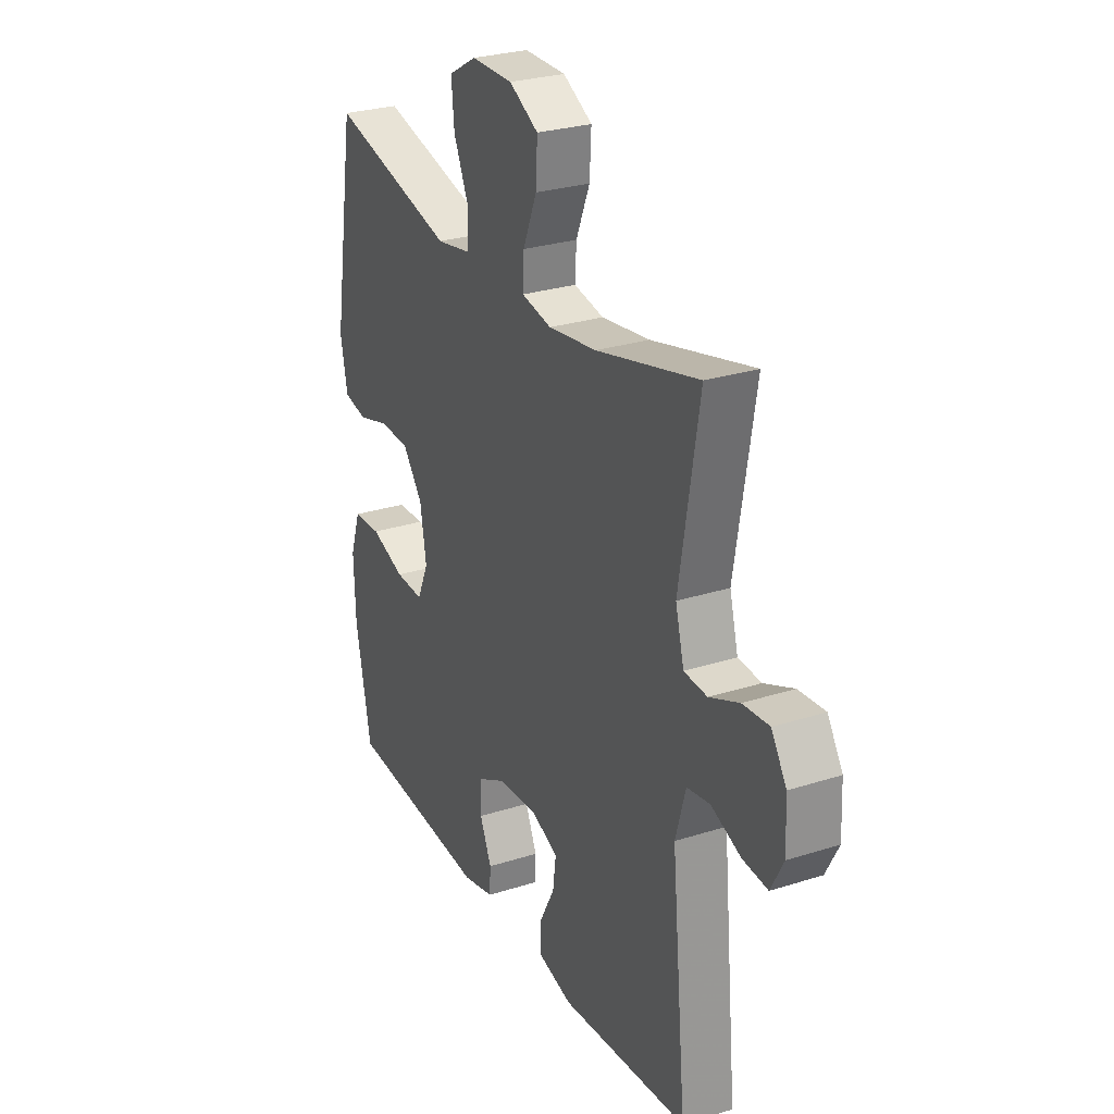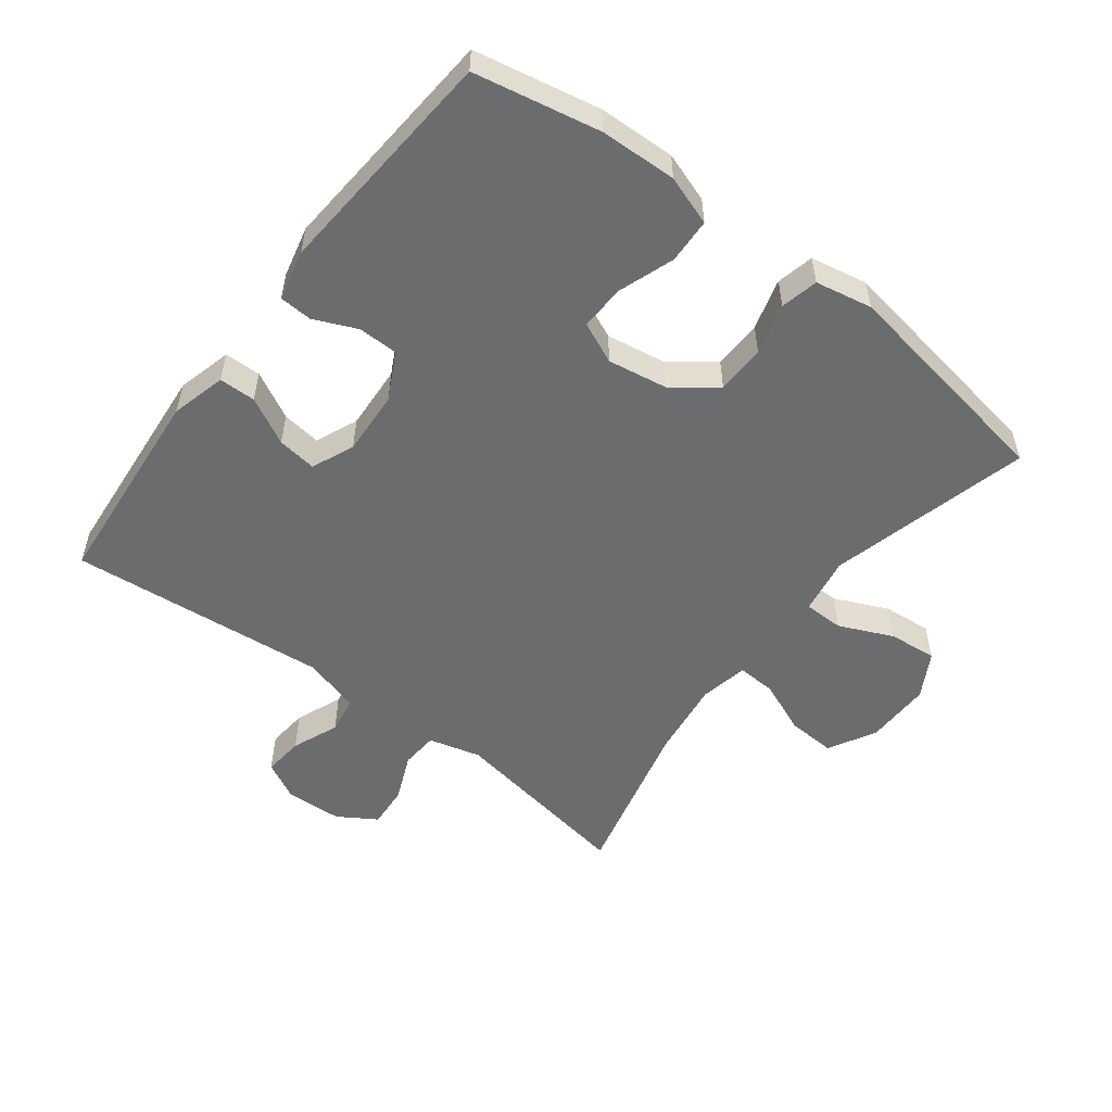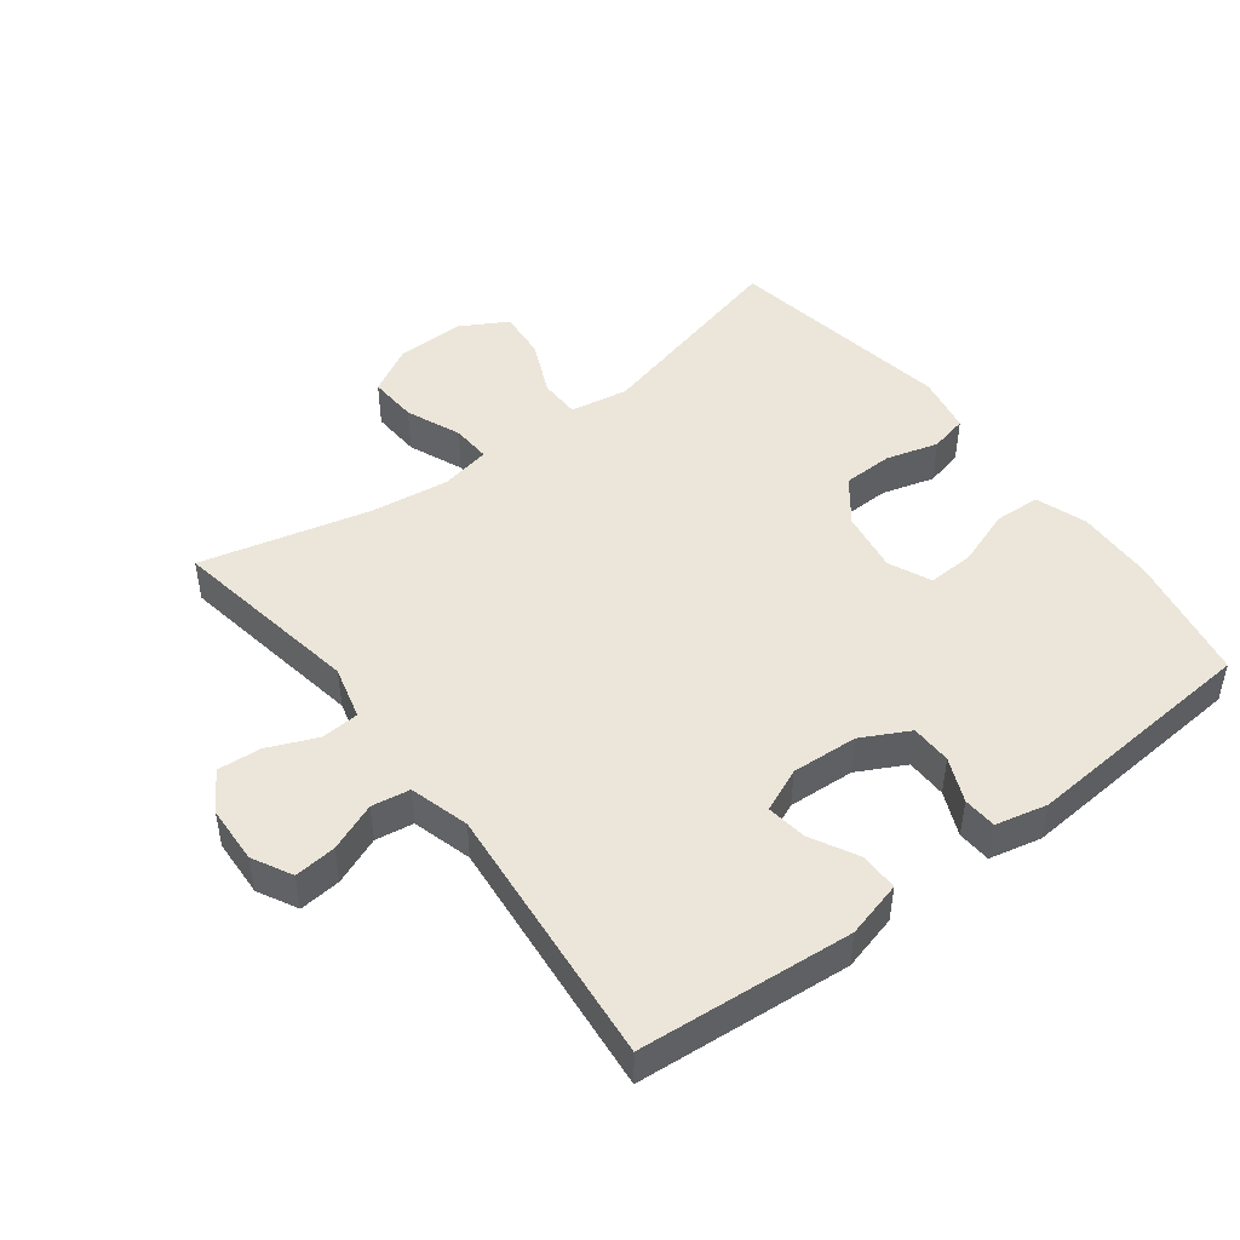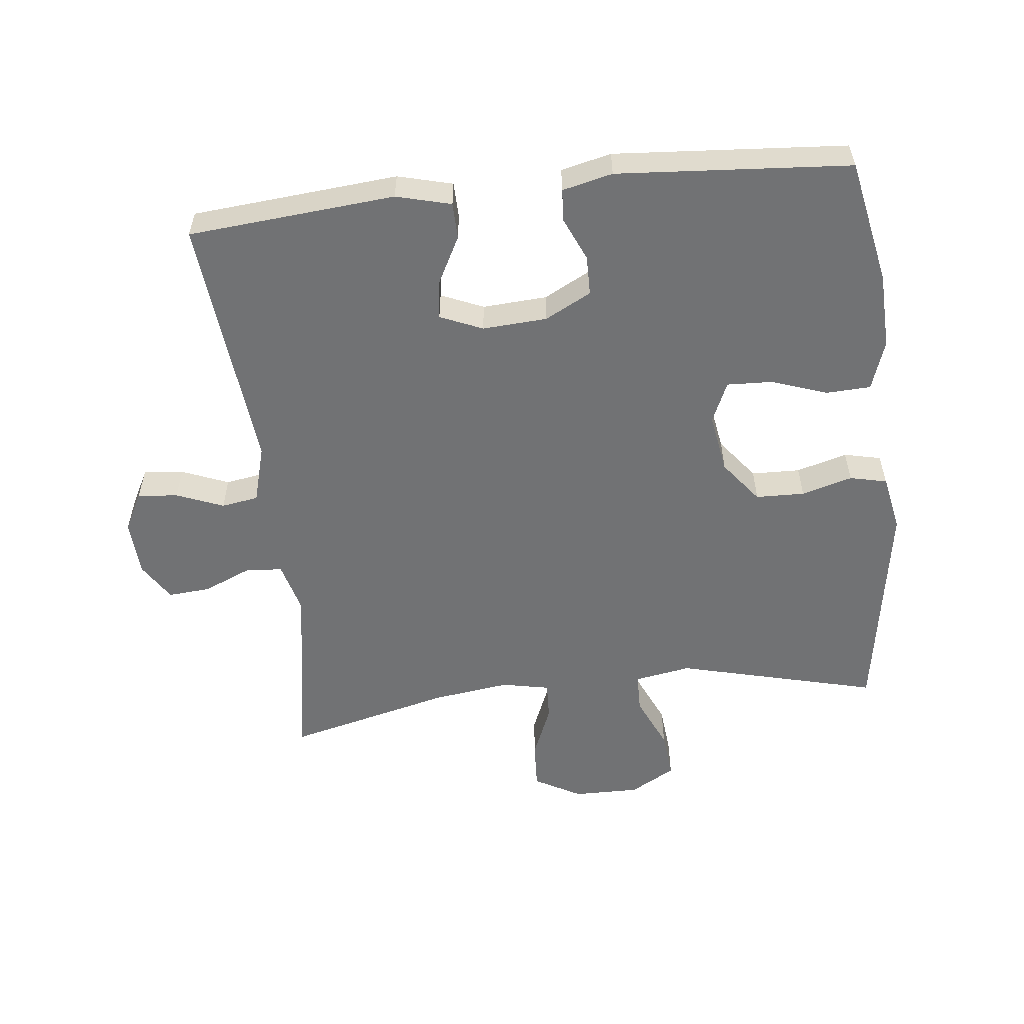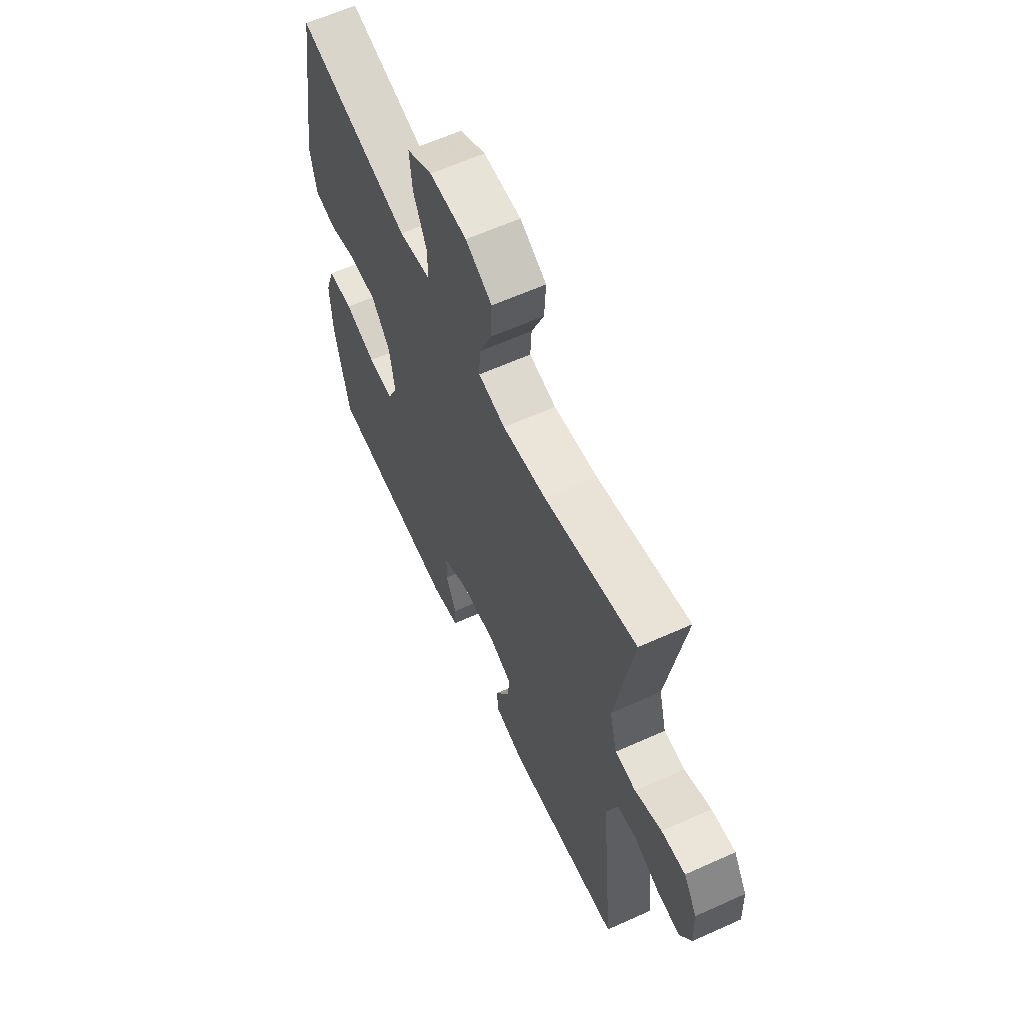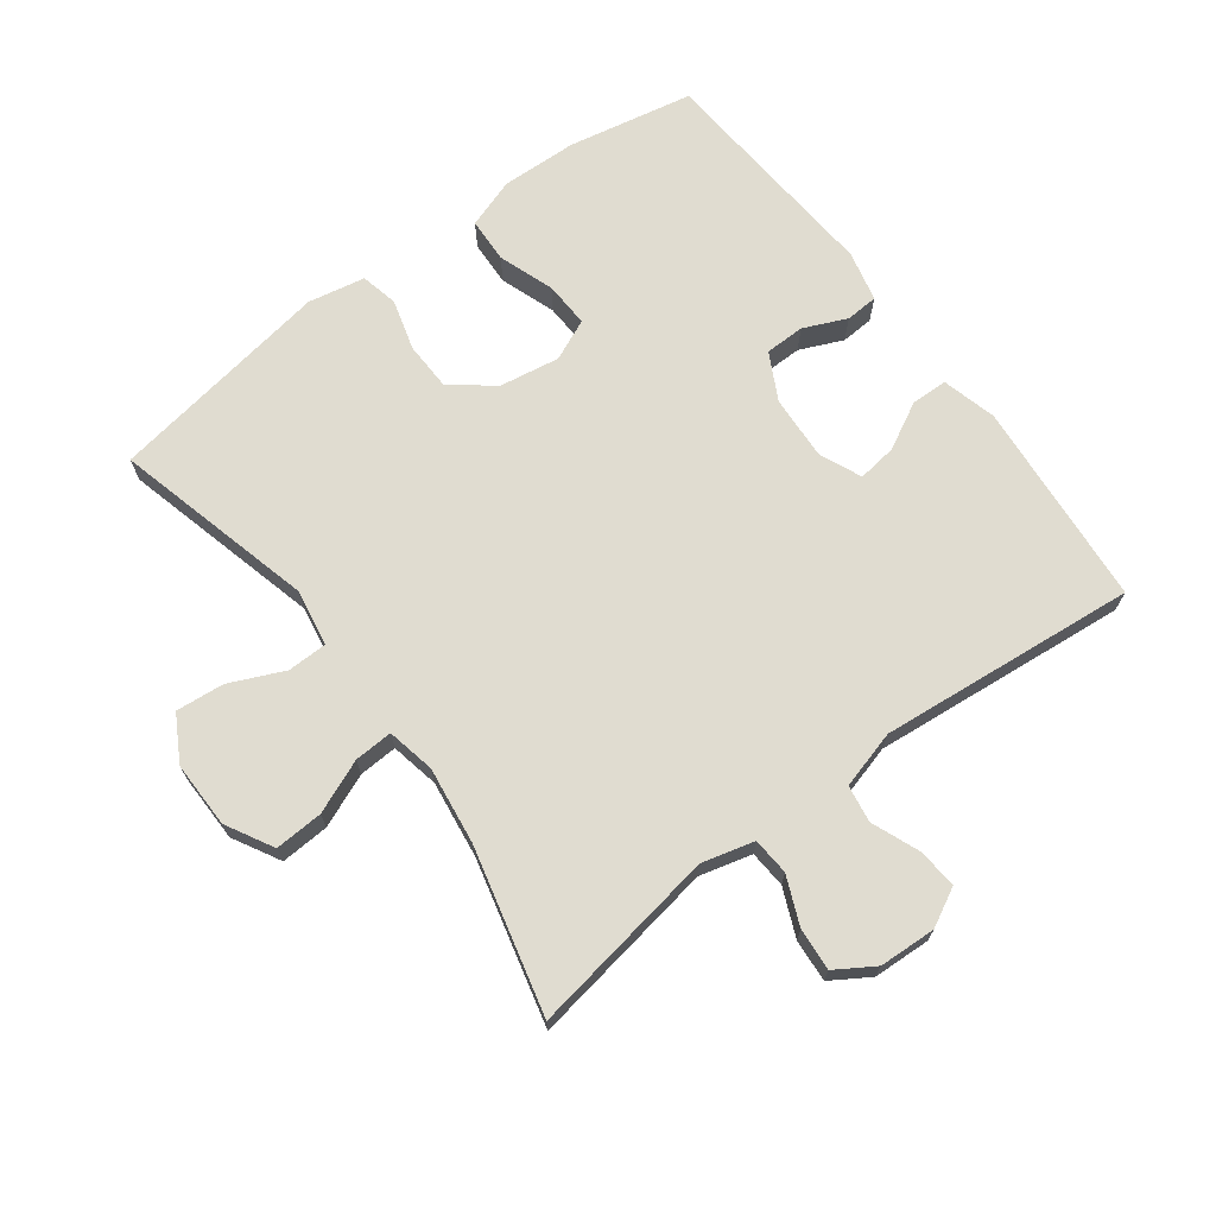
<metadata>
{"format":"obj","ext":"obj","renderer":"f3d","projection":"perspective","resolution":1024,"background":"white","views":[{"elev":27.5,"azim":63.9,"up":"+Z"},{"elev":-53.6,"azim":-127.4,"up":"+Y"},{"elev":47.2,"azim":142.7,"up":"+Y"},{"elev":-55.5,"azim":-173.5,"up":"+Y"},{"elev":61.8,"azim":65.4,"up":"+Z"},{"elev":69.6,"azim":53.2,"up":"+Y"}]}
</metadata>
<code>
v 0.5 0.07 -0.5
v 0.183 0.07 -0.527
v 0.099 0.07 -0.505
v 0.098 0.07 -0.449
v 0.136 0.07 -0.377
v 0.144 0.07 -0.317
v 0.079 0.07 -0.289
v -0.02 0.07 -0.295
v -0.091 0.07 -0.332
v -0.092 0.07 -0.393
v -0.063 0.07 -0.459
v -0.066 0.07 -0.509
v -0.143 0.07 -0.527
v -0.5 0.07 -0.5
v -0.538 0.07 -0.308
v -0.542 0.07 -0.191
v -0.516 0.07 -0.115
v -0.447 0.07 -0.112
v -0.362 0.07 -0.142
v -0.292 0.07 -0.145
v -0.264 0.07 -0.082
v -0.279 0.07 0.01
v -0.329 0.07 0.075
v -0.404 0.07 0.077
v -0.482 0.07 0.055
v -0.539 0.07 0.068
v -0.556 0.07 0.155
v -0.5 0.07 0.5
v -0.191 0.07 0.421
v -0.104 0.07 0.436
v -0.103 0.07 0.497
v -0.14 0.07 0.58
v -0.147 0.07 0.654
v -0.078 0.07 0.693
v 0.024 0.07 0.692
v 0.096 0.07 0.652
v 0.092 0.07 0.578
v 0.058 0.07 0.496
v 0.055 0.07 0.437
v 0.129 0.07 0.422
v 0.248 0.07 0.438
v 0.5 0.07 0.5
v 0.452 0.07 0.211
v 0.473 0.07 0.131
v 0.53 0.07 0.127
v 0.603 0.07 0.158
v 0.668 0.07 0.163
v 0.705 0.07 0.104
v 0.709 0.07 0.017
v 0.678 0.07 -0.042
v 0.616 0.07 -0.036
v 0.544 0.07 -0.007
v 0.487 0.07 -0.016
v 0.462 0.07 -0.105
v 0.5 0 -0.5
v 0.183 0 -0.527
v 0.099 0 -0.505
v 0.098 0 -0.449
v 0.136 0 -0.377
v 0.144 0 -0.317
v 0.079 0 -0.289
v -0.02 0 -0.295
v -0.091 0 -0.332
v -0.092 0 -0.393
v -0.063 0 -0.459
v -0.066 0 -0.509
v -0.143 0 -0.527
v -0.5 0 -0.5
v -0.538 0 -0.308
v -0.542 0 -0.191
v -0.516 0 -0.115
v -0.447 0 -0.112
v -0.362 0 -0.142
v -0.292 0 -0.145
v -0.264 0 -0.082
v -0.279 0 0.01
v -0.329 0 0.075
v -0.404 0 0.077
v -0.482 0 0.055
v -0.539 0 0.068
v -0.556 0 0.155
v -0.5 0 0.5
v -0.191 0 0.421
v -0.104 0 0.436
v -0.103 0 0.497
v -0.14 0 0.58
v -0.147 0 0.654
v -0.078 0 0.693
v 0.024 0 0.692
v 0.096 0 0.652
v 0.092 0 0.578
v 0.058 0 0.496
v 0.055 0 0.437
v 0.129 0 0.422
v 0.248 0 0.438
v 0.5 0 0.5
v 0.452 0 0.211
v 0.473 0 0.131
v 0.53 0 0.127
v 0.603 0 0.158
v 0.668 0 0.163
v 0.705 0 0.104
v 0.709 0 0.017
v 0.678 0 -0.042
v 0.616 0 -0.036
v 0.544 0 -0.007
v 0.487 0 -0.016
v 0.462 0 -0.105
f 49 50 51 52
f 47 48 49 52
f 45 46 47 52
f 44 45 52 53
f 43 44 53 54
f 41 42 43
f 40 41 43 54
f 35 36 37 38
f 35 38 39
f 34 35 39
f 31 32 33 34
f 30 31 34 39
f 29 30 39 40
f 27 28 29
f 24 25 26 27
f 23 24 27 29
f 22 23 29 40
f 16 17 18 19
f 16 19 20
f 15 16 20
f 14 15 20
f 13 14 20
f 10 11 12 13
f 9 10 13 20
f 8 9 20 21
f 2 3 4 5
f 2 5 6
f 1 2 6
f 54 1 6
f 40 54 6 7
f 21 22 40
f 7 8 21 40
f 106 105 104 103
f 106 103 102 101
f 106 101 100 99
f 107 106 99 98
f 108 107 98 97
f 97 96 95
f 108 97 95 94
f 92 91 90 89
f 93 92 89
f 93 89 88
f 88 87 86 85
f 93 88 85 84
f 94 93 84 83
f 83 82 81
f 81 80 79 78
f 83 81 78 77
f 94 83 77 76
f 73 72 71 70
f 74 73 70
f 74 70 69
f 74 69 68
f 74 68 67
f 67 66 65 64
f 74 67 64 63
f 75 74 63 62
f 59 58 57 56
f 60 59 56
f 60 56 55
f 60 55 108
f 61 60 108 94
f 94 76 75
f 94 75 62 61
f 1 55 56 2
f 2 56 57 3
f 3 57 58 4
f 4 58 59 5
f 5 59 60 6
f 6 60 61 7
f 7 61 62 8
f 8 62 63 9
f 9 63 64 10
f 10 64 65 11
f 11 65 66 12
f 12 66 67 13
f 13 67 68 14
f 14 68 69 15
f 15 69 70 16
f 16 70 71 17
f 17 71 72 18
f 18 72 73 19
f 19 73 74 20
f 20 74 75 21
f 21 75 76 22
f 22 76 77 23
f 23 77 78 24
f 24 78 79 25
f 25 79 80 26
f 26 80 81 27
f 27 81 82 28
f 28 82 83 29
f 29 83 84 30
f 30 84 85 31
f 31 85 86 32
f 32 86 87 33
f 33 87 88 34
f 34 88 89 35
f 35 89 90 36
f 36 90 91 37
f 37 91 92 38
f 38 92 93 39
f 39 93 94 40
f 40 94 95 41
f 41 95 96 42
f 42 96 97 43
f 43 97 98 44
f 44 98 99 45
f 45 99 100 46
f 46 100 101 47
f 47 101 102 48
f 48 102 103 49
f 49 103 104 50
f 50 104 105 51
f 51 105 106 52
f 52 106 107 53
f 53 107 108 54
f 54 108 55 1

</code>
